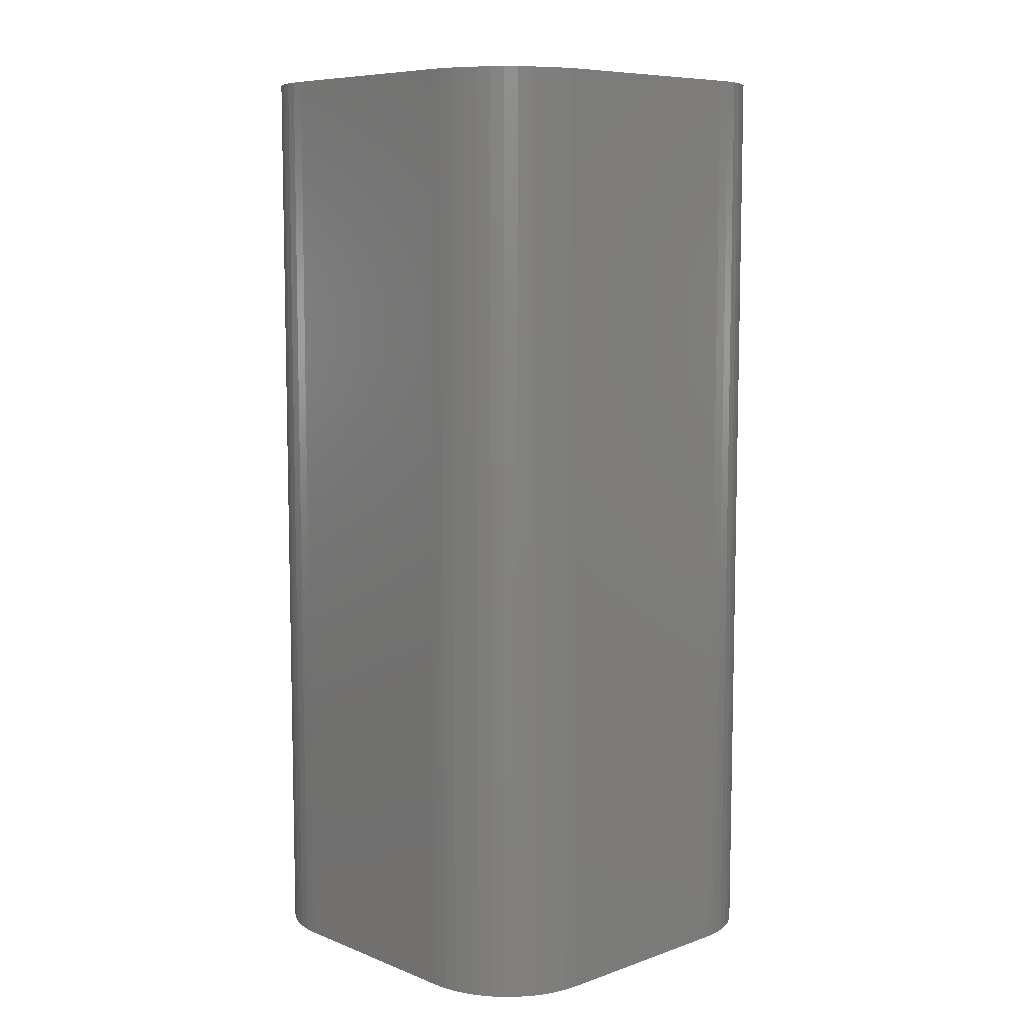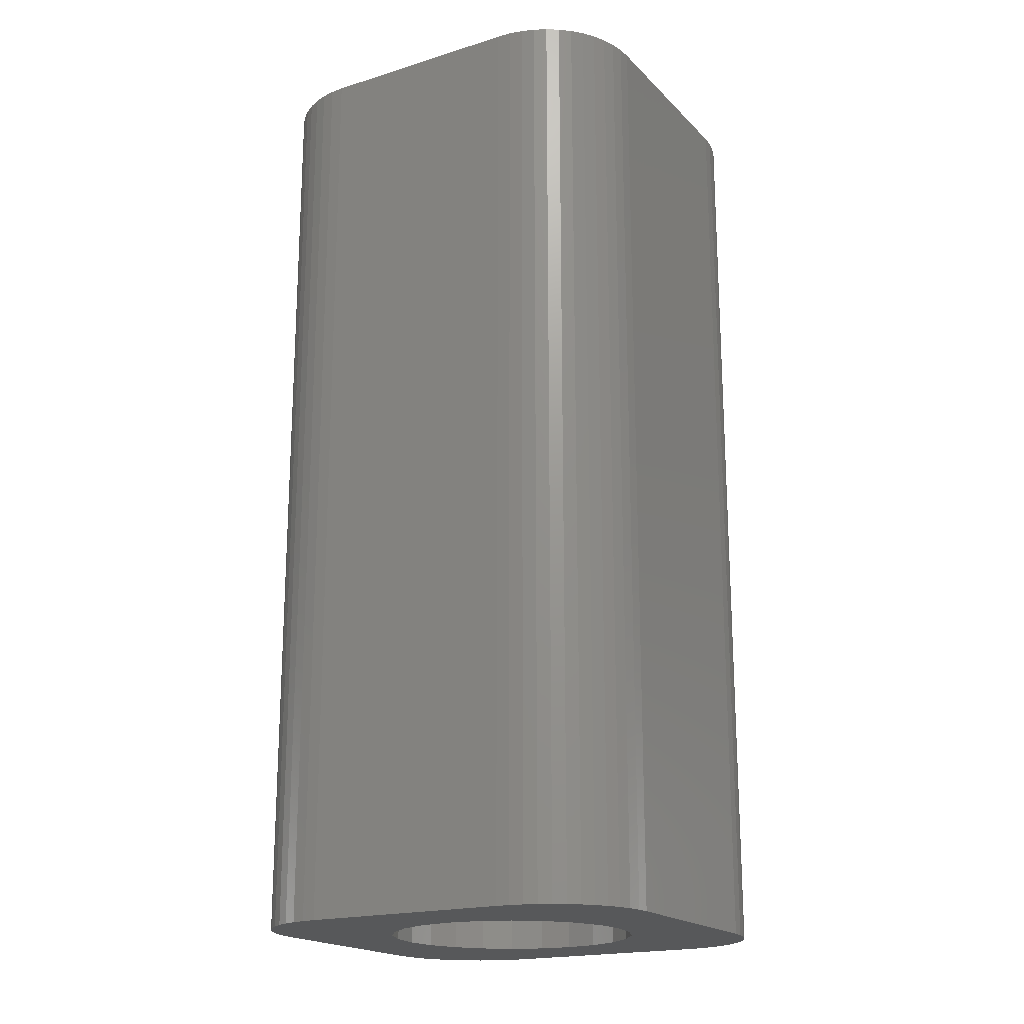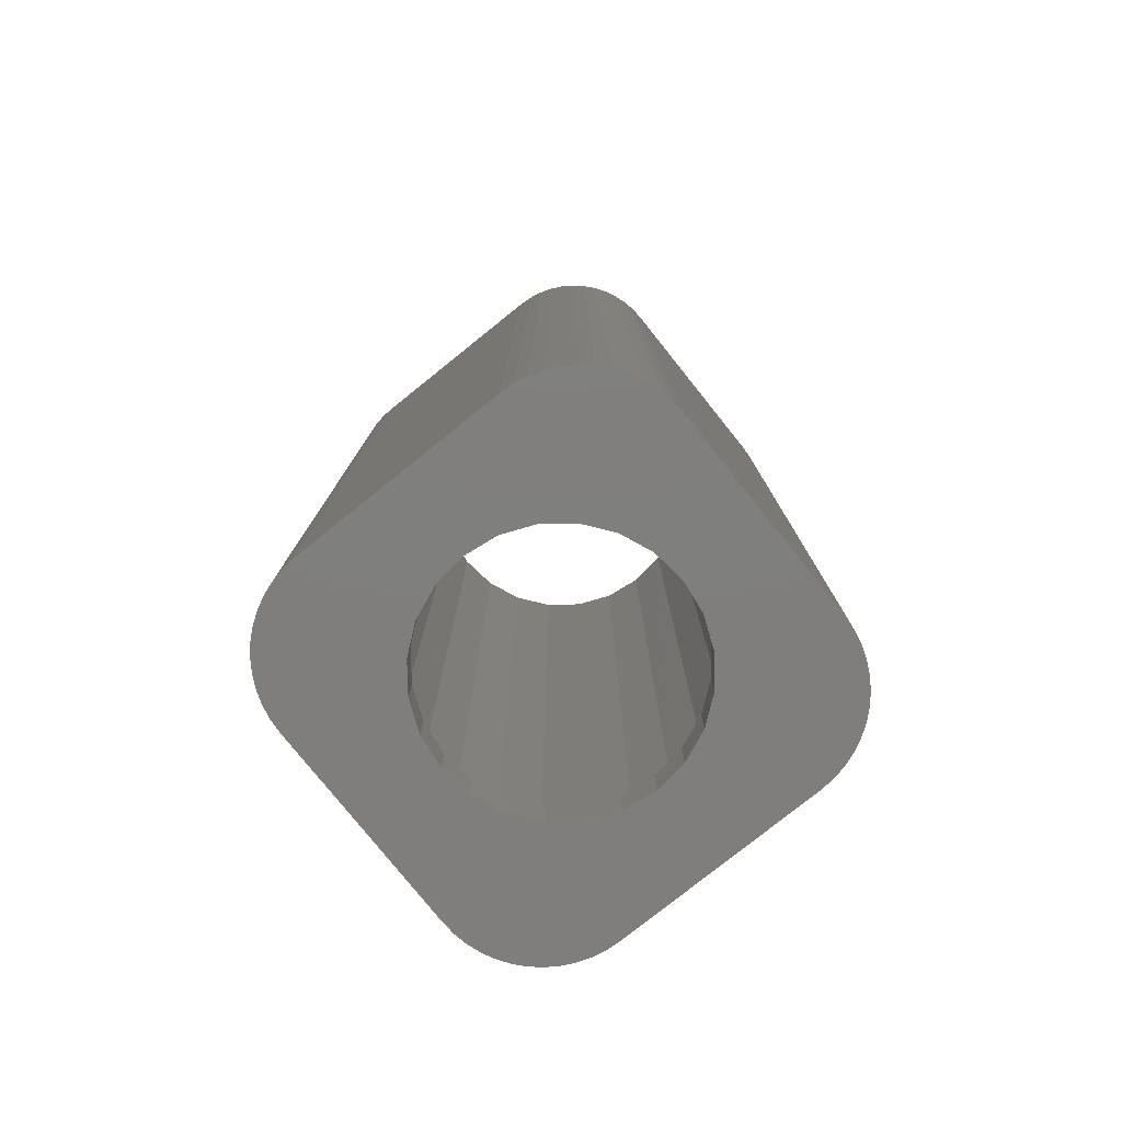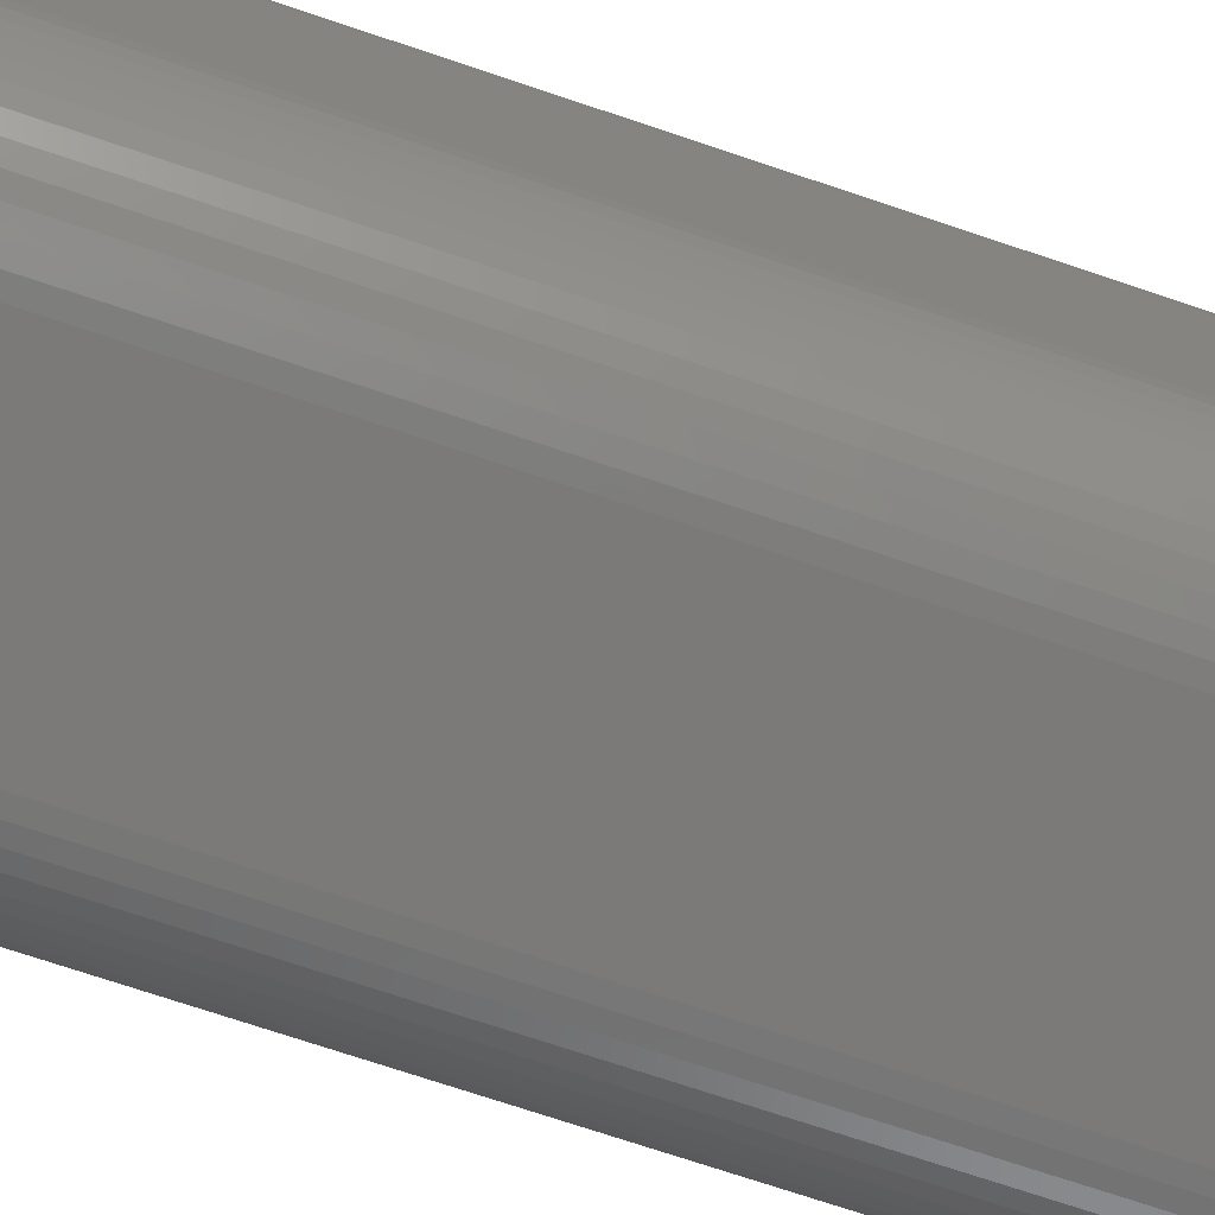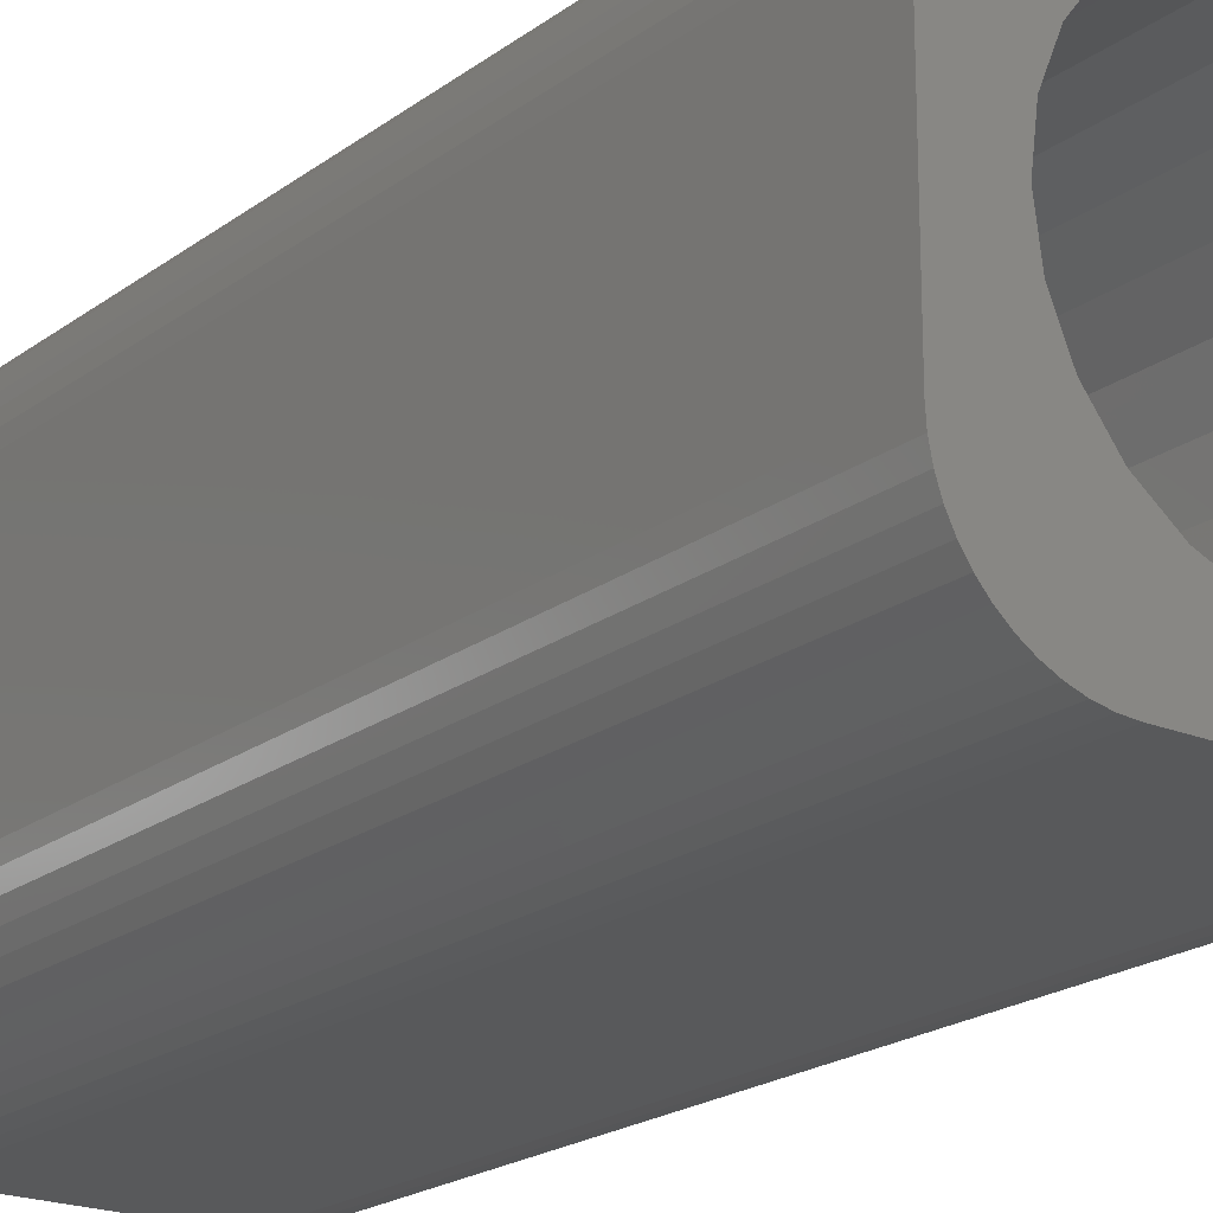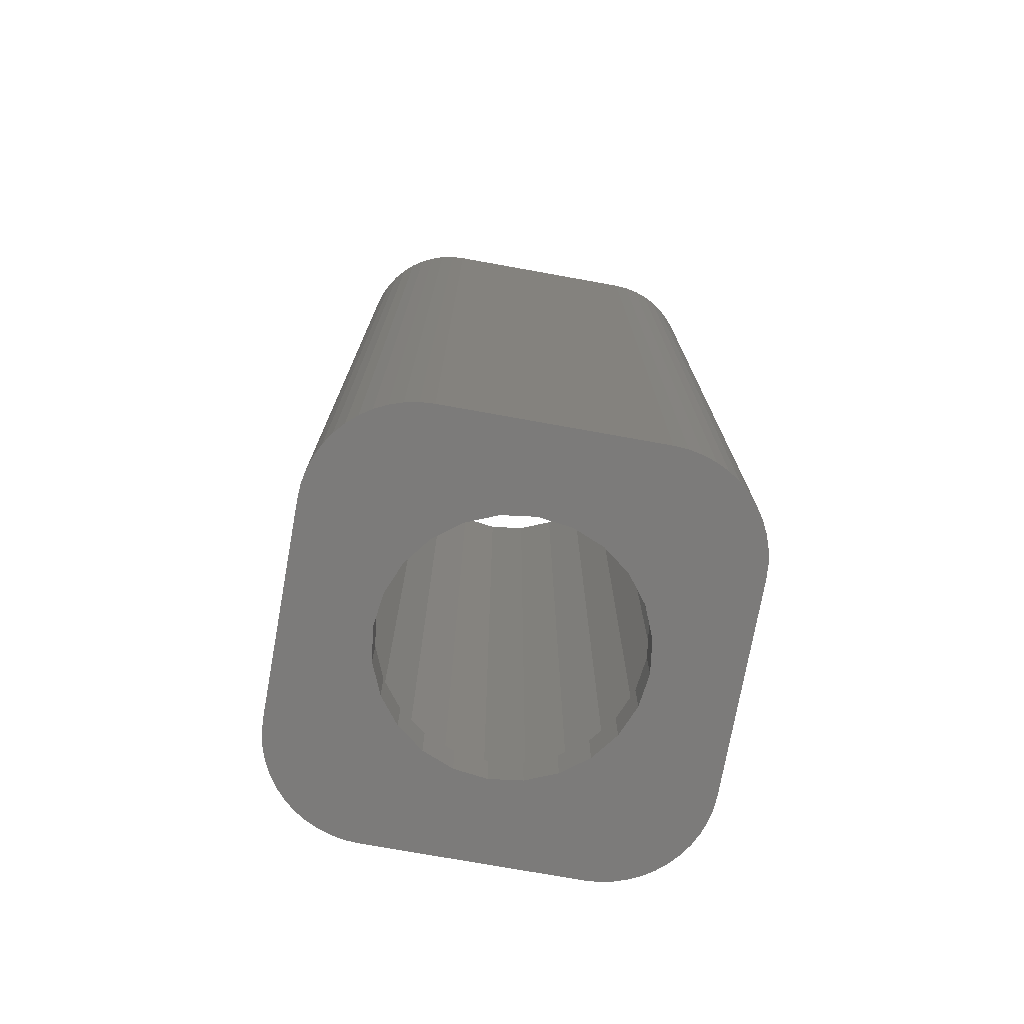
<metadata>
{"format":"stl","ext":"stl","renderer":"f3d","projection":"perspective","resolution":1024,"background":"white","views":[{"elev":8.2,"azim":-133.3,"up":"+Z"},{"elev":-19.2,"azim":-149.8,"up":"+Z"},{"elev":-78.7,"azim":128.7,"up":"+Z"},{"elev":-73.6,"azim":-108.5,"up":"+Y"},{"elev":-20.4,"azim":-37.1,"up":"+Y"},{"elev":-74.8,"azim":79.8,"up":"+Z"}]}
</metadata>
<code>
# stl→obj: 200 verts, 400 faces
v 54.26 -132.5 1.128e-14
v 64.26 -132.5 45
v 64.26 -132.5 5.64e-15
v 54.26 -132.5 45
v 49.31 -148.2 45
v 49.26 -137.5 45
v 49.26 -147.5 45
v 49.31 -136.9 45
v 49.43 -148.8 45
v 49.43 -136.2 45
v 49.64 -149.4 45
v 49.64 -135.6 45
v 49.93 -150 45
v 49.93 -135 45
v 50.3 -150.6 45
v 50.3 -134.5 45
v 50.73 -151.1 45
v 50.73 -134 45
v 51.22 -151.5 45
v 51.22 -133.6 45
v 51.76 -151.9 45
v 51.76 -133.2 45
v 52.01 -142.5 45
v 52.35 -152.1 45
v 52.26 -144.4 45
v 52.98 -146.2 45
v 52.97 -152.4 45
v 53.61 -152.5 45
v 54.14 -147.7 45
v 54.26 -152.5 45
v 55.64 -148.8 45
v 64.26 -152.5 45
v 57.39 -149.5 45
v 59.26 -149.8 45
v 61.14 -149.5 45
v 62.89 -148.8 45
v 64.39 -147.7 45
v 64.92 -152.5 45
v 65.54 -146.2 45
v 65.56 -152.4 45
v 66.27 -144.4 45
v 66.18 -152.1 45
v 66.76 -151.9 45
v 66.51 -142.5 45
v 52.35 -132.9 45
v 52.26 -140.7 45
v 52.98 -138.9 45
v 52.97 -132.7 45
v 53.61 -132.6 45
v 54.14 -137.4 45
v 55.64 -136.3 45
v 57.39 -135.5 45
v 59.26 -135.3 45
v 61.14 -135.5 45
v 62.89 -136.3 45
v 64.39 -137.4 45
v 64.92 -132.6 45
v 65.54 -138.9 45
v 65.56 -132.7 45
v 66.27 -140.7 45
v 66.18 -132.9 45
v 66.76 -133.2 45
v 67.31 -151.5 45
v 67.31 -133.6 45
v 67.8 -151.1 45
v 67.8 -134 45
v 68.23 -150.6 45
v 68.23 -134.5 45
v 68.59 -150 45
v 68.59 -135 45
v 68.88 -149.4 45
v 68.88 -135.6 45
v 69.09 -148.8 45
v 69.09 -136.2 45
v 69.22 -148.2 45
v 69.22 -136.9 45
v 69.26 -147.5 45
v 69.26 -137.5 45
v 49.26 -147.5 0
v 49.26 -137.5 1.128e-14
v 69.26 -137.5 5.64e-15
v 69.26 -147.5 5.64e-15
v 64.26 -152.5 5.64e-15
v 54.26 -152.5 0
v 69.22 -148.2 5.64e-15
v 69.09 -148.8 5.64e-15
v 68.88 -149.4 5.64e-15
v 68.59 -150 5.64e-15
v 68.23 -150.6 5.64e-15
v 67.8 -151.1 5.64e-15
v 67.31 -151.5 5.64e-15
v 66.76 -151.9 5.64e-15
v 66.18 -152.1 5.64e-15
v 65.56 -152.4 5.64e-15
v 64.92 -152.5 5.64e-15
v 64.92 -132.6 5.64e-15
v 65.56 -132.7 5.64e-15
v 66.18 -132.9 5.64e-15
v 66.76 -133.2 5.64e-15
v 67.31 -133.6 5.64e-15
v 67.8 -134 5.64e-15
v 68.23 -134.5 5.64e-15
v 68.59 -135 5.64e-15
v 68.88 -135.6 5.64e-15
v 69.09 -136.2 5.64e-15
v 69.22 -136.9 5.64e-15
v 49.31 -136.9 1.128e-14
v 49.43 -136.2 1.128e-14
v 49.64 -135.6 1.128e-14
v 49.93 -135 1.128e-14
v 50.3 -134.5 1.128e-14
v 50.73 -134 1.128e-14
v 51.22 -133.6 1.128e-14
v 51.76 -133.2 1.128e-14
v 52.35 -132.9 1.128e-14
v 52.97 -132.7 1.128e-14
v 53.61 -132.6 1.128e-14
v 53.61 -152.5 0
v 52.97 -152.4 0
v 52.35 -152.1 0
v 51.76 -151.9 0
v 51.22 -151.5 0
v 55.02 -146.8 2
v 56.26 -147.7 5.64e-15
v 55.02 -146.8 5.64e-15
v 56.26 -147.7 2
v 54.07 -145.5 5.64e-15
v 54.07 -145.5 2
v 53.47 -144.1 5.64e-15
v 53.47 -144.1 2
v 53.47 -141 5.64e-15
v 53.26 -142.5 2
v 53.26 -142.5 5.64e-15
v 53.47 -141 2
v 54.07 -139.5 5.64e-15
v 54.07 -139.5 2
v 55.02 -138.3 5.64e-15
v 55.02 -138.3 2
v 56.26 -137.3 2
v 56.26 -137.3 5.64e-15
v 59.26 -148.5 2
v 60.82 -148.3 5.64e-15
v 59.26 -148.5 5.64e-15
v 60.82 -148.3 2
v 65.26 -142.5 2
v 65.06 -144.1 5.64e-15
v 65.06 -144.1 2
v 65.26 -142.5 5.64e-15
v 57.71 -136.7 2
v 57.71 -136.7 5.64e-15
v 64.46 -145.5 2
v 63.51 -146.8 5.64e-15
v 63.51 -146.8 2
v 64.46 -145.5 5.64e-15
v 62.26 -147.7 5.64e-15
v 62.26 -147.7 2
v 57.71 -148.3 2
v 57.71 -148.3 5.64e-15
v 59.26 -136.5 2
v 59.26 -136.5 5.64e-15
v 49.43 -148.8 0
v 49.31 -148.2 0
v 60.82 -136.7 2
v 60.82 -136.7 5.64e-15
v 62.26 -137.3 2
v 62.26 -137.3 5.64e-15
v 63.51 -138.3 2
v 63.51 -138.3 5.64e-15
v 64.46 -139.5 5.64e-15
v 64.46 -139.5 2
v 65.06 -141 5.64e-15
v 65.06 -141 2
v 50.73 -151.1 0
v 49.64 -149.4 0
v 50.3 -150.6 0
v 49.93 -150 0
v 54.14 -137.4 2
v 55.64 -136.3 2
v 66.27 -144.4 2
v 66.51 -142.5 2
v 62.89 -148.8 2
v 61.14 -149.5 2
v 52.98 -138.9 2
v 52.26 -140.7 2
v 52.98 -146.2 2
v 54.14 -147.7 2
v 57.39 -135.5 2
v 59.26 -149.8 2
v 65.54 -146.2 2
v 57.39 -149.5 2
v 55.64 -148.8 2
v 64.39 -147.7 2
v 52.26 -144.4 2
v 52.01 -142.5 2
v 66.27 -140.7 2
v 65.54 -138.9 2
v 59.26 -135.3 2
v 61.14 -135.5 2
v 62.89 -136.3 2
v 64.39 -137.4 2
f 1 2 3
f 2 1 4
f 5 6 7
f 6 5 8
f 8 5 9
f 8 9 10
f 10 9 11
f 10 11 12
f 12 11 13
f 12 13 14
f 14 13 15
f 14 15 16
f 16 15 17
f 16 17 18
f 18 17 19
f 18 19 20
f 20 19 21
f 20 21 22
f 22 21 23
f 23 21 24
f 23 24 25
f 25 24 26
f 26 24 27
f 26 27 28
f 26 28 29
f 29 28 30
f 29 30 31
f 31 30 32
f 31 32 33
f 33 32 34
f 34 32 35
f 35 32 36
f 36 32 37
f 37 32 38
f 37 38 39
f 39 38 40
f 39 40 41
f 41 40 42
f 41 42 43
f 41 43 44
f 23 45 22
f 45 23 46
f 45 46 47
f 45 47 48
f 48 47 49
f 49 47 50
f 49 50 4
f 4 50 51
f 4 51 2
f 2 51 52
f 2 52 53
f 2 53 54
f 2 54 55
f 2 55 56
f 2 56 57
f 57 56 58
f 57 58 59
f 59 58 60
f 59 60 61
f 61 60 62
f 62 60 44
f 62 44 43
f 62 43 63
f 62 63 64
f 64 63 65
f 64 65 66
f 66 65 67
f 66 67 68
f 68 67 69
f 68 69 70
f 70 69 71
f 70 71 72
f 72 71 73
f 72 73 74
f 74 73 75
f 74 75 76
f 76 75 77
f 76 77 78
f 6 79 7
f 79 6 80
f 81 77 82
f 77 81 78
f 83 30 84
f 30 83 32
f 82 75 85
f 75 82 77
f 85 73 86
f 73 85 75
f 86 71 87
f 71 86 73
f 87 69 88
f 69 87 71
f 88 67 89
f 67 88 69
f 89 65 90
f 65 89 67
f 65 91 90
f 91 65 63
f 63 92 91
f 92 63 43
f 43 93 92
f 93 43 42
f 42 94 93
f 94 42 40
f 40 95 94
f 95 40 38
f 38 83 95
f 83 38 32
f 2 96 3
f 96 2 57
f 57 97 96
f 97 57 59
f 59 98 97
f 98 59 61
f 61 99 98
f 99 61 62
f 62 100 99
f 100 62 64
f 64 101 100
f 101 64 66
f 101 68 102
f 68 101 66
f 102 70 103
f 70 102 68
f 103 72 104
f 72 103 70
f 104 74 105
f 74 104 72
f 105 76 106
f 76 105 74
f 106 78 81
f 78 106 76
f 8 80 6
f 80 8 107
f 10 107 8
f 107 10 108
f 12 108 10
f 108 12 109
f 14 109 12
f 109 14 110
f 16 110 14
f 110 16 111
f 18 111 16
f 111 18 112
f 18 113 112
f 113 18 20
f 20 114 113
f 114 20 22
f 22 115 114
f 115 22 45
f 45 116 115
f 116 45 48
f 48 117 116
f 117 48 49
f 49 1 117
f 1 49 4
f 30 118 84
f 118 30 28
f 28 119 118
f 119 28 27
f 27 120 119
f 120 27 24
f 24 121 120
f 121 24 21
f 21 122 121
f 122 21 19
f 123 124 125
f 124 123 126
f 127 123 125
f 123 127 128
f 129 128 127
f 128 129 130
f 131 132 133
f 132 131 134
f 133 130 129
f 130 133 132
f 135 134 131
f 134 135 136
f 137 136 135
f 136 137 138
f 139 137 140
f 137 139 138
f 141 142 143
f 142 141 144
f 145 146 147
f 146 145 148
f 149 140 150
f 140 149 139
f 151 152 153
f 152 151 154
f 147 154 151
f 154 147 146
f 144 155 142
f 155 144 156
f 157 143 158
f 143 157 141
f 159 150 160
f 150 159 149
f 5 161 9
f 161 5 162
f 7 162 5
f 162 7 79
f 126 158 124
f 158 126 157
f 156 152 155
f 152 156 153
f 163 160 164
f 160 163 159
f 165 164 166
f 164 165 163
f 167 166 168
f 166 167 165
f 167 169 170
f 169 167 168
f 170 171 172
f 171 170 169
f 172 148 145
f 148 172 171
f 19 173 122
f 173 19 17
f 9 174 11
f 174 9 161
f 15 173 17
f 173 15 175
f 13 175 15
f 175 13 176
f 117 133 116
f 133 117 131
f 131 117 135
f 135 117 1
f 135 1 137
f 137 1 140
f 140 1 3
f 140 3 150
f 150 3 160
f 160 3 164
f 164 3 166
f 166 3 168
f 168 3 169
f 169 3 96
f 169 96 171
f 171 96 97
f 171 97 148
f 107 79 80
f 79 107 162
f 162 107 161
f 161 107 108
f 161 108 174
f 174 108 109
f 174 109 176
f 176 109 110
f 176 110 175
f 175 110 111
f 175 111 173
f 173 111 112
f 173 112 122
f 122 112 113
f 122 113 121
f 121 113 114
f 121 114 115
f 121 115 120
f 120 115 116
f 120 116 119
f 119 116 133
f 119 133 118
f 118 133 129
f 118 129 127
f 118 127 84
f 84 127 125
f 84 125 124
f 84 124 83
f 83 124 158
f 83 158 143
f 83 143 142
f 83 142 155
f 83 155 152
f 83 152 154
f 83 154 95
f 95 154 146
f 95 146 94
f 94 146 148
f 94 148 97
f 94 97 98
f 94 98 93
f 93 98 99
f 93 99 92
f 92 99 91
f 91 99 100
f 91 100 101
f 91 101 90
f 90 101 89
f 89 101 102
f 89 102 103
f 89 103 88
f 88 103 104
f 88 104 87
f 87 104 105
f 87 105 86
f 86 105 85
f 85 105 106
f 85 106 81
f 85 81 82
f 11 176 13
f 176 11 174
f 51 177 178
f 177 51 50
f 44 179 41
f 179 44 180
f 35 181 182
f 181 35 36
f 183 46 184
f 46 183 47
f 185 29 186
f 29 185 26
f 52 178 187
f 178 52 51
f 34 182 188
f 182 34 35
f 41 189 39
f 189 41 179
f 33 188 190
f 188 33 34
f 31 190 191
f 190 31 33
f 29 191 186
f 191 29 31
f 36 192 181
f 192 36 37
f 193 26 185
f 26 193 25
f 39 192 37
f 192 39 189
f 184 23 194
f 23 184 46
f 177 47 183
f 47 177 50
f 58 195 60
f 195 58 196
f 54 197 198
f 197 54 53
f 60 180 44
f 180 60 195
f 194 25 193
f 25 194 23
f 56 199 200
f 199 56 55
f 55 198 199
f 198 55 54
f 56 196 58
f 196 56 200
f 193 184 194
f 184 193 185
f 184 185 183
f 183 185 132
f 132 185 130
f 130 185 186
f 130 186 128
f 128 186 123
f 123 186 191
f 123 191 126
f 126 191 190
f 126 190 157
f 157 190 188
f 157 188 141
f 141 188 182
f 141 182 144
f 144 182 156
f 156 182 181
f 156 181 153
f 153 181 192
f 153 192 151
f 151 192 189
f 151 189 147
f 147 189 145
f 183 134 177
f 134 183 132
f 177 134 136
f 177 136 138
f 177 138 178
f 178 138 139
f 178 139 187
f 187 139 149
f 187 149 197
f 197 149 159
f 197 159 163
f 197 163 198
f 198 163 165
f 198 165 199
f 199 165 167
f 199 167 200
f 200 167 170
f 200 170 196
f 196 170 172
f 196 172 145
f 196 145 189
f 196 189 179
f 196 179 195
f 195 179 180
f 53 187 197
f 187 53 52

</code>
